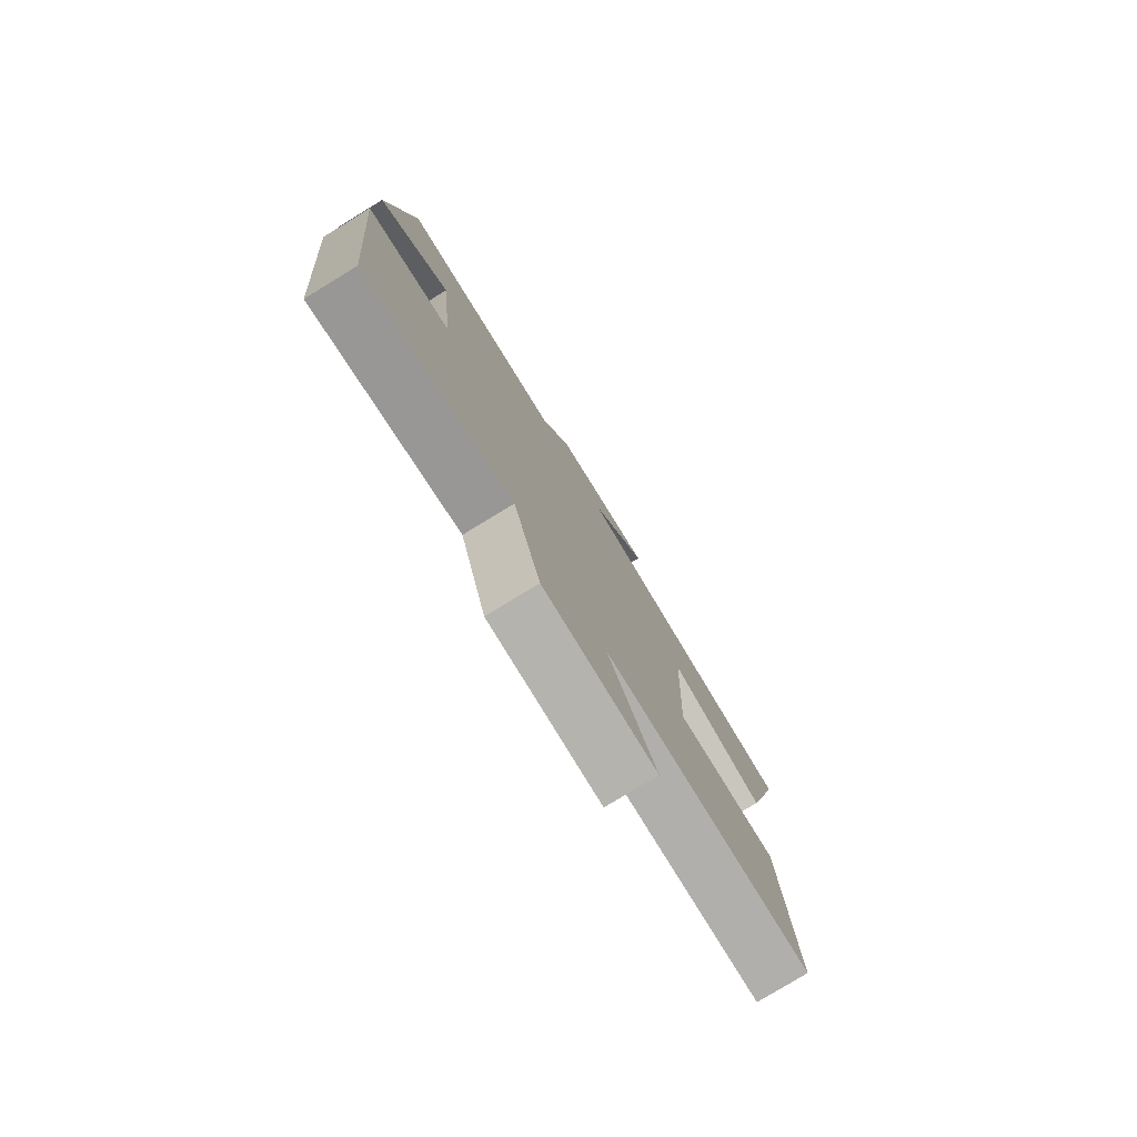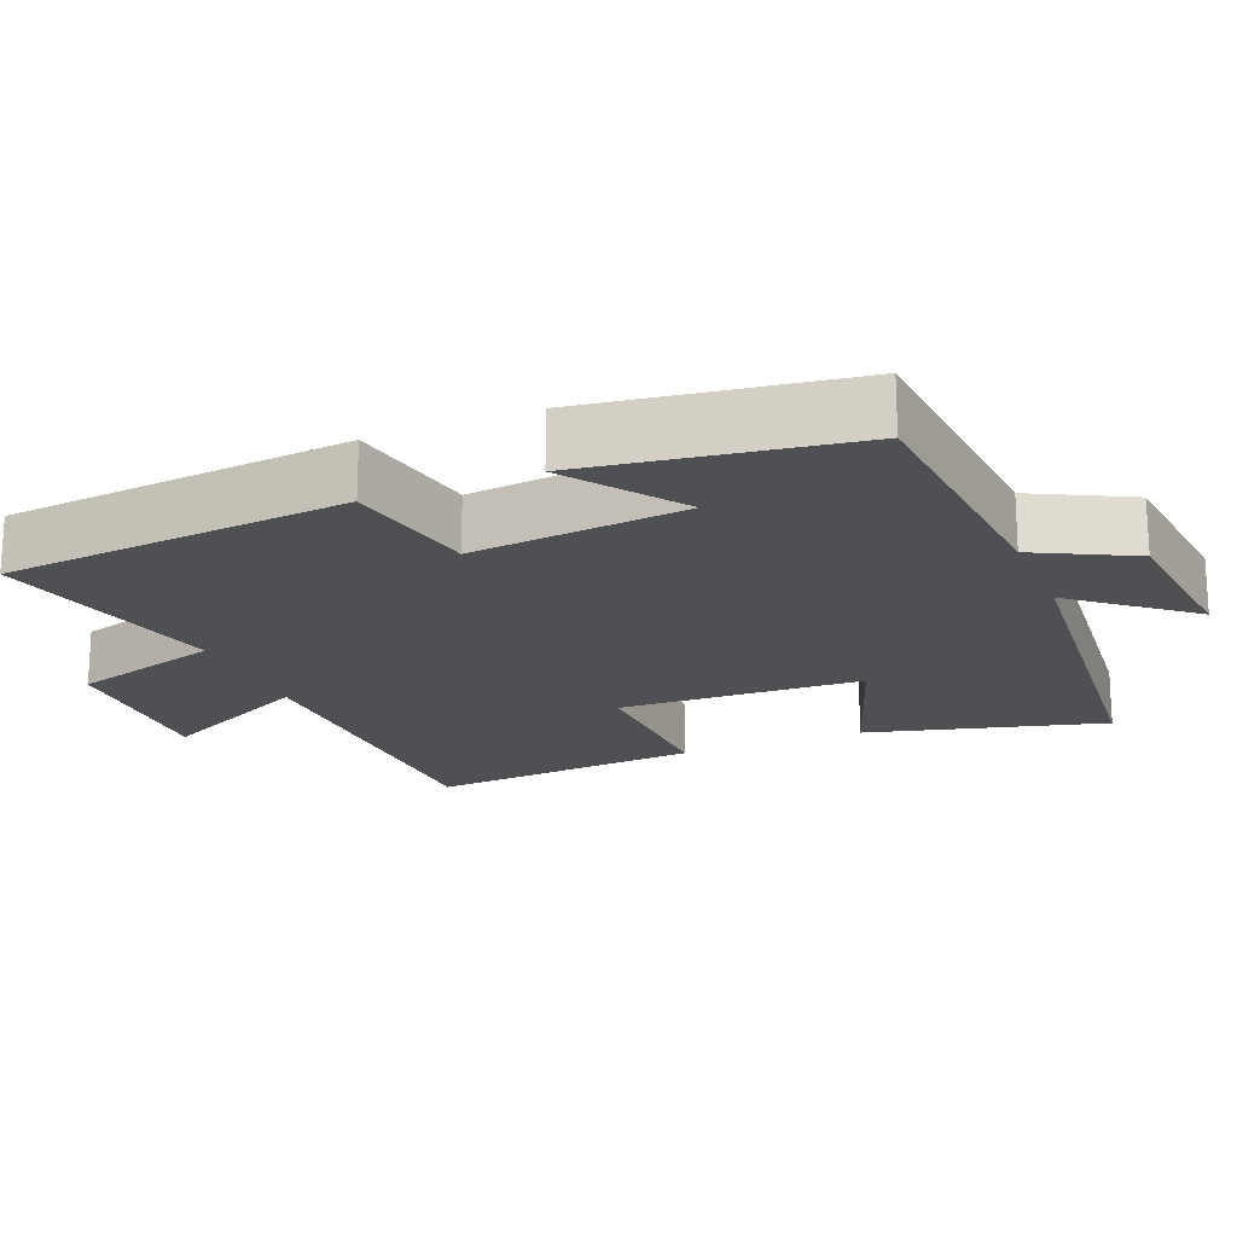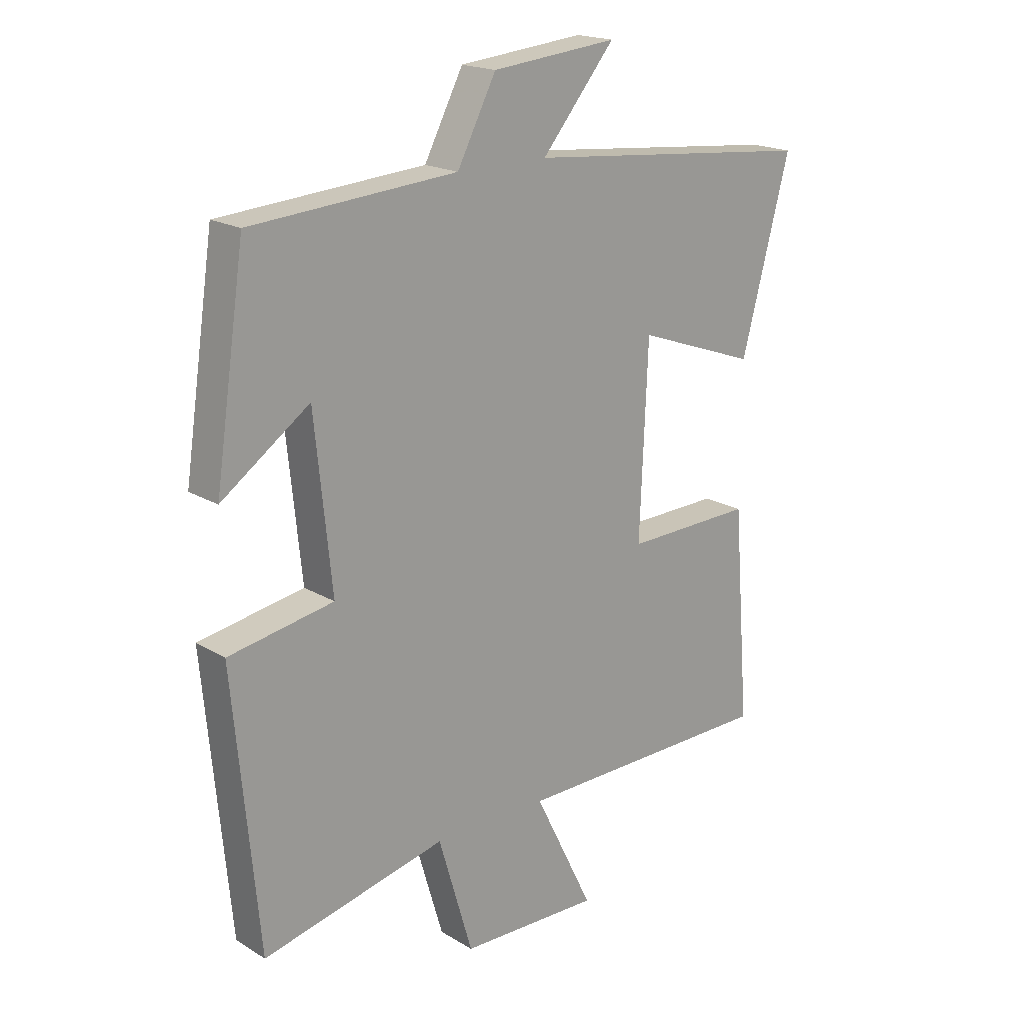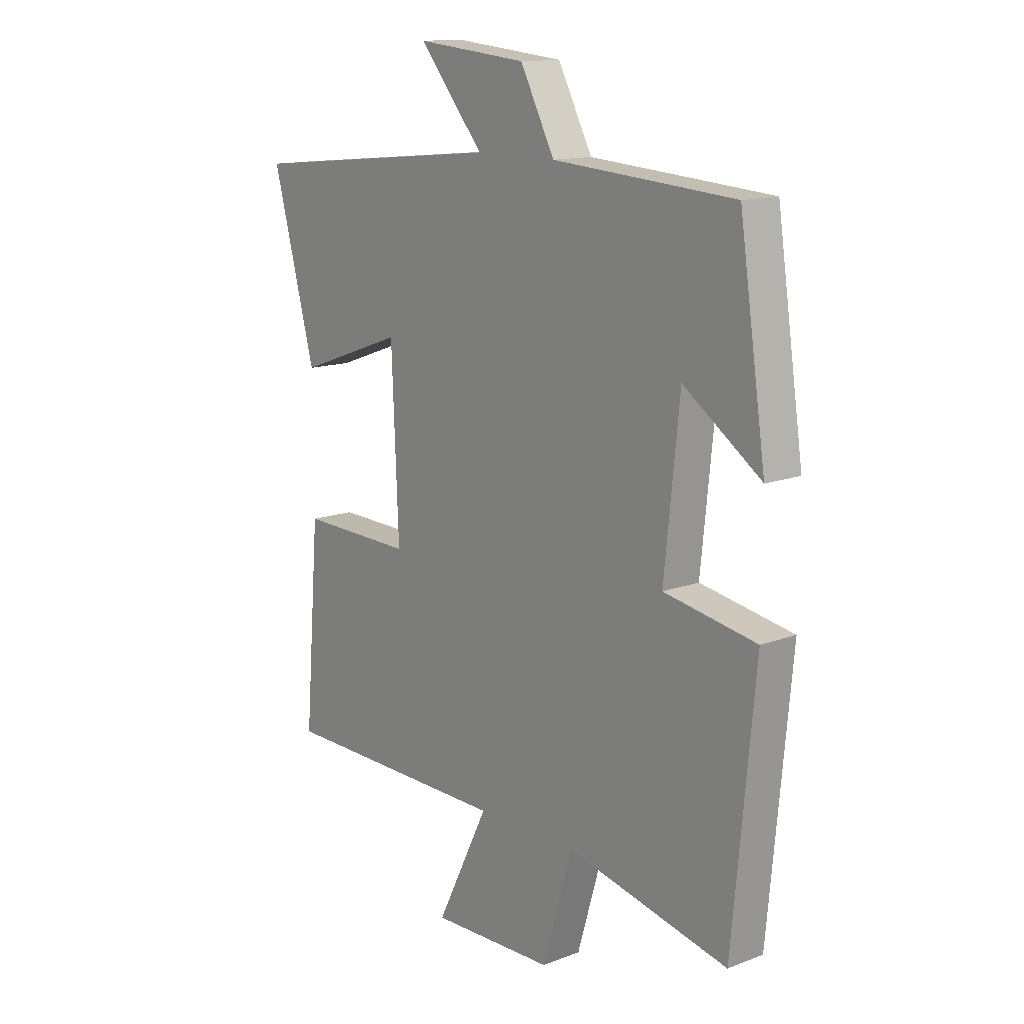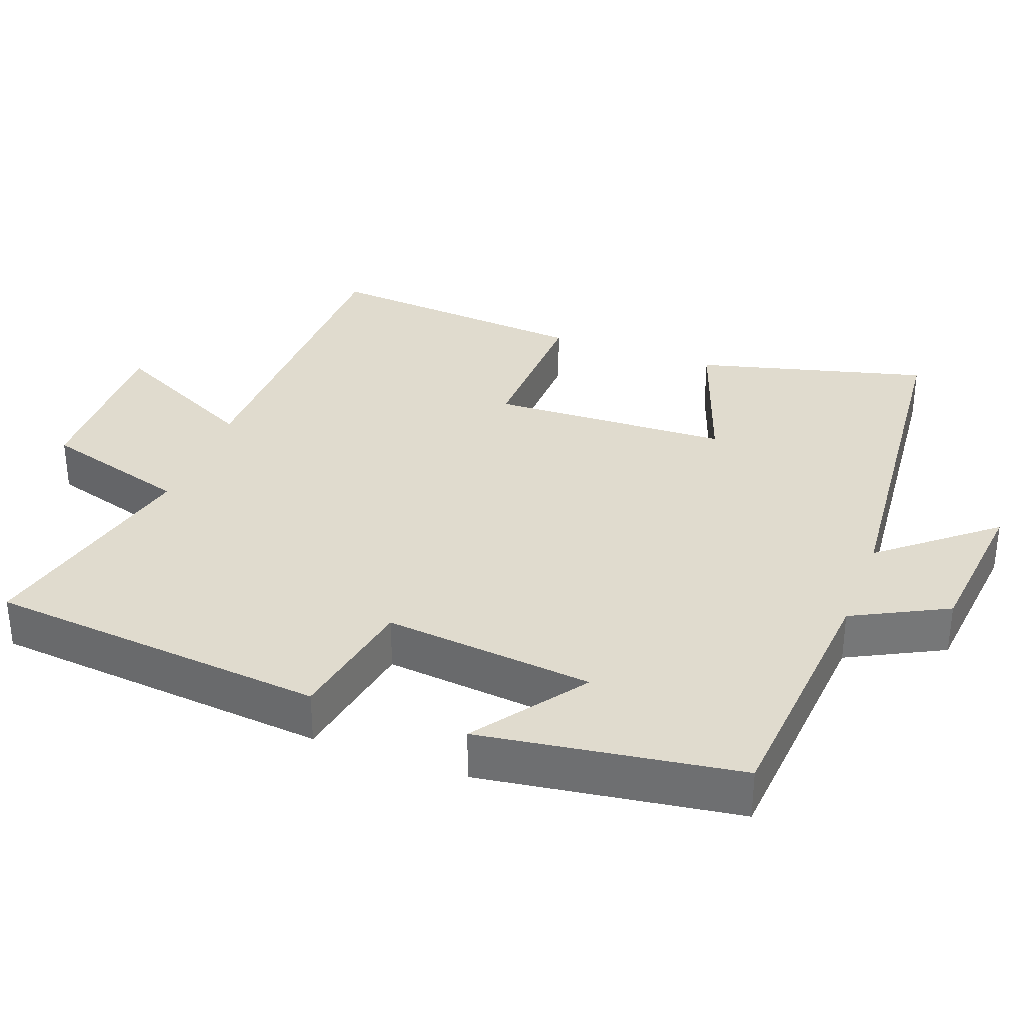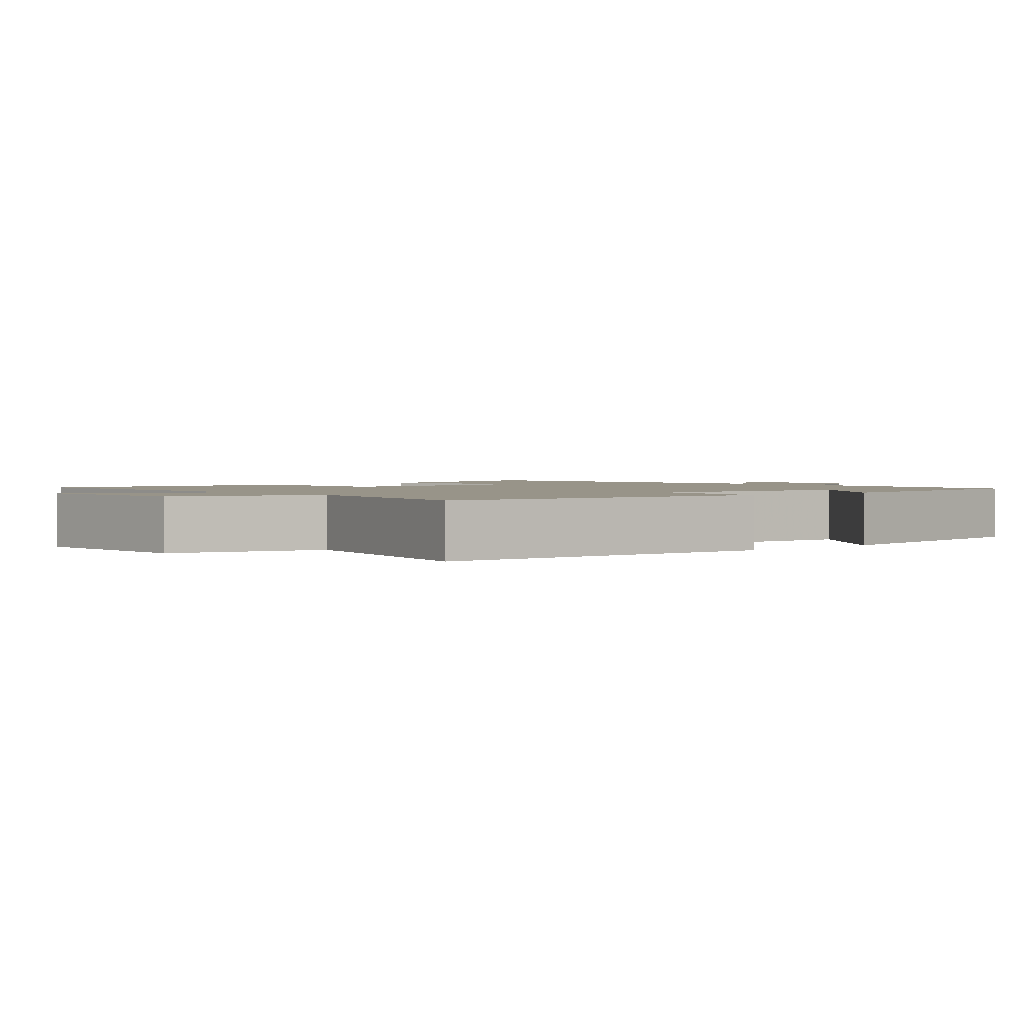
<metadata>
{"format":"obj","ext":"obj","renderer":"f3d","projection":"perspective","resolution":1024,"background":"white","views":[{"elev":-78.9,"azim":-58.6,"up":"+Z"},{"elev":-19.2,"azim":-67.5,"up":"+Y"},{"elev":19.1,"azim":-41.6,"up":"+Z"},{"elev":13.7,"azim":-130.2,"up":"+Z"},{"elev":33.4,"azim":-69.4,"up":"+Y"},{"elev":1.7,"azim":-131.6,"up":"+Y"}]}
</metadata>
<code>
v 0.585 0.07 0.45
v 0.5 0.07 0.13
v 0.288 0.07 0.206
v 0.274 0.07 -0.126
v 0.5 0.07 -0.12
v 0.53 0.07 -0.494
v 0.069 0.07 -0.5
v 0.173 0.07 -0.711
v -0.073 0.07 -0.705
v -0.133 0.07 -0.5
v -0.456 0.07 -0.574
v -0.5 0.07 -0.101
v -0.316 0.07 -0.068
v -0.346 0.07 0.224
v -0.5 0.07 0.115
v -0.447 0.07 0.473
v -0.087 0.07 0.5
v -0.019 0.07 0.631
v 0.201 0.07 0.653
v 0.073 0.07 0.5
v 0.585 0 0.45
v 0.5 0 0.13
v 0.288 0 0.206
v 0.274 0 -0.126
v 0.5 0 -0.12
v 0.53 0 -0.494
v 0.069 0 -0.5
v 0.173 0 -0.711
v -0.073 0 -0.705
v -0.133 0 -0.5
v -0.456 0 -0.574
v -0.5 0 -0.101
v -0.316 0 -0.068
v -0.346 0 0.224
v -0.5 0 0.115
v -0.447 0 0.473
v -0.087 0 0.5
v -0.019 0 0.631
v 0.201 0 0.653
v 0.073 0 0.5
f 17 18 19 20
f 1 2 3
f 20 1 3
f 17 20 3
f 14 15 16 17
f 17 3 4
f 14 17 4
f 13 14 4
f 12 13 4
f 11 12 4
f 10 11 4
f 7 8 9 10
f 6 7 10
f 5 6 10
f 4 5 10
f 40 39 38 37
f 23 22 21
f 23 21 40
f 23 40 37
f 37 36 35 34
f 24 23 37
f 24 37 34
f 24 34 33
f 24 33 32
f 24 32 31
f 24 31 30
f 30 29 28 27
f 30 27 26
f 30 26 25
f 30 25 24
f 1 21 22 2
f 2 22 23 3
f 3 23 24 4
f 4 24 25 5
f 5 25 26 6
f 6 26 27 7
f 7 27 28 8
f 8 28 29 9
f 9 29 30 10
f 10 30 31 11
f 11 31 32 12
f 12 32 33 13
f 13 33 34 14
f 14 34 35 15
f 15 35 36 16
f 16 36 37 17
f 17 37 38 18
f 18 38 39 19
f 19 39 40 20
f 20 40 21 1

</code>
